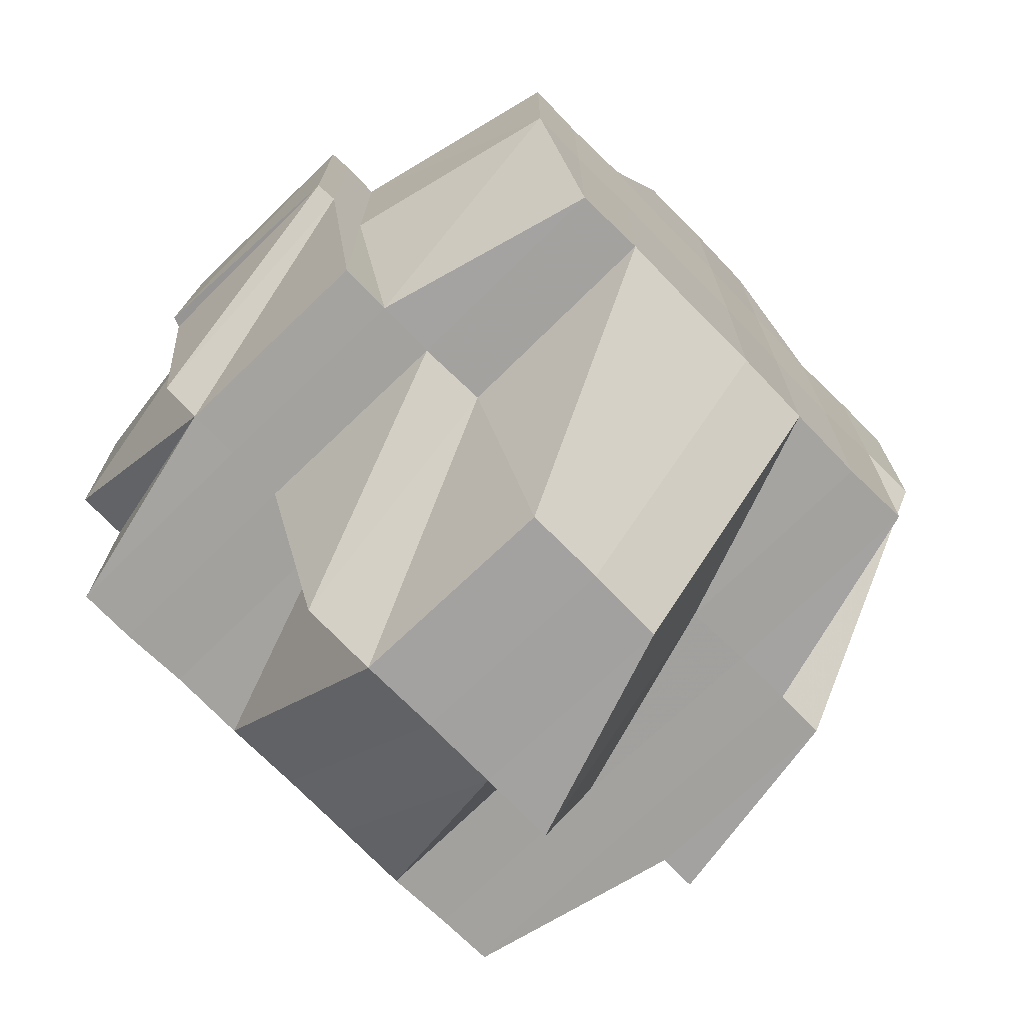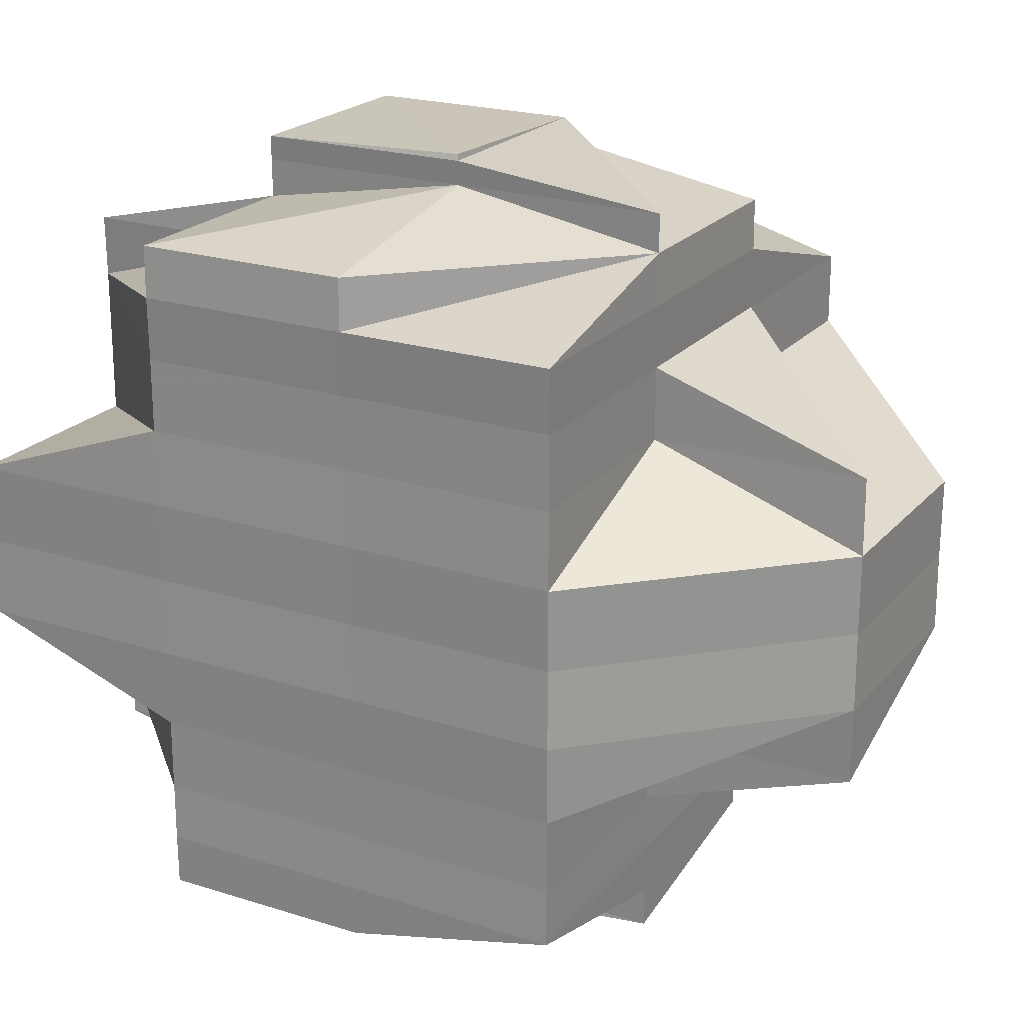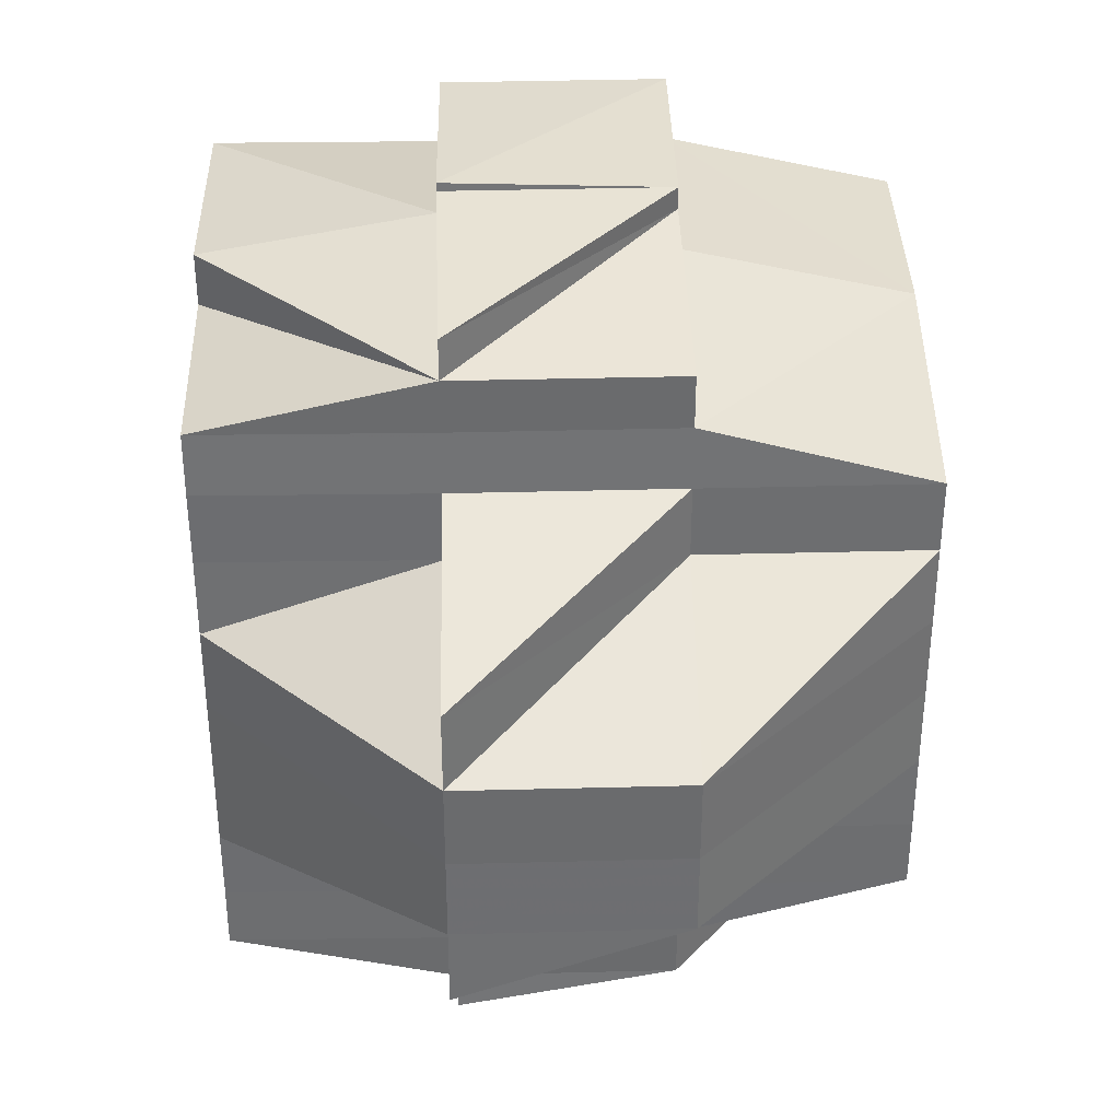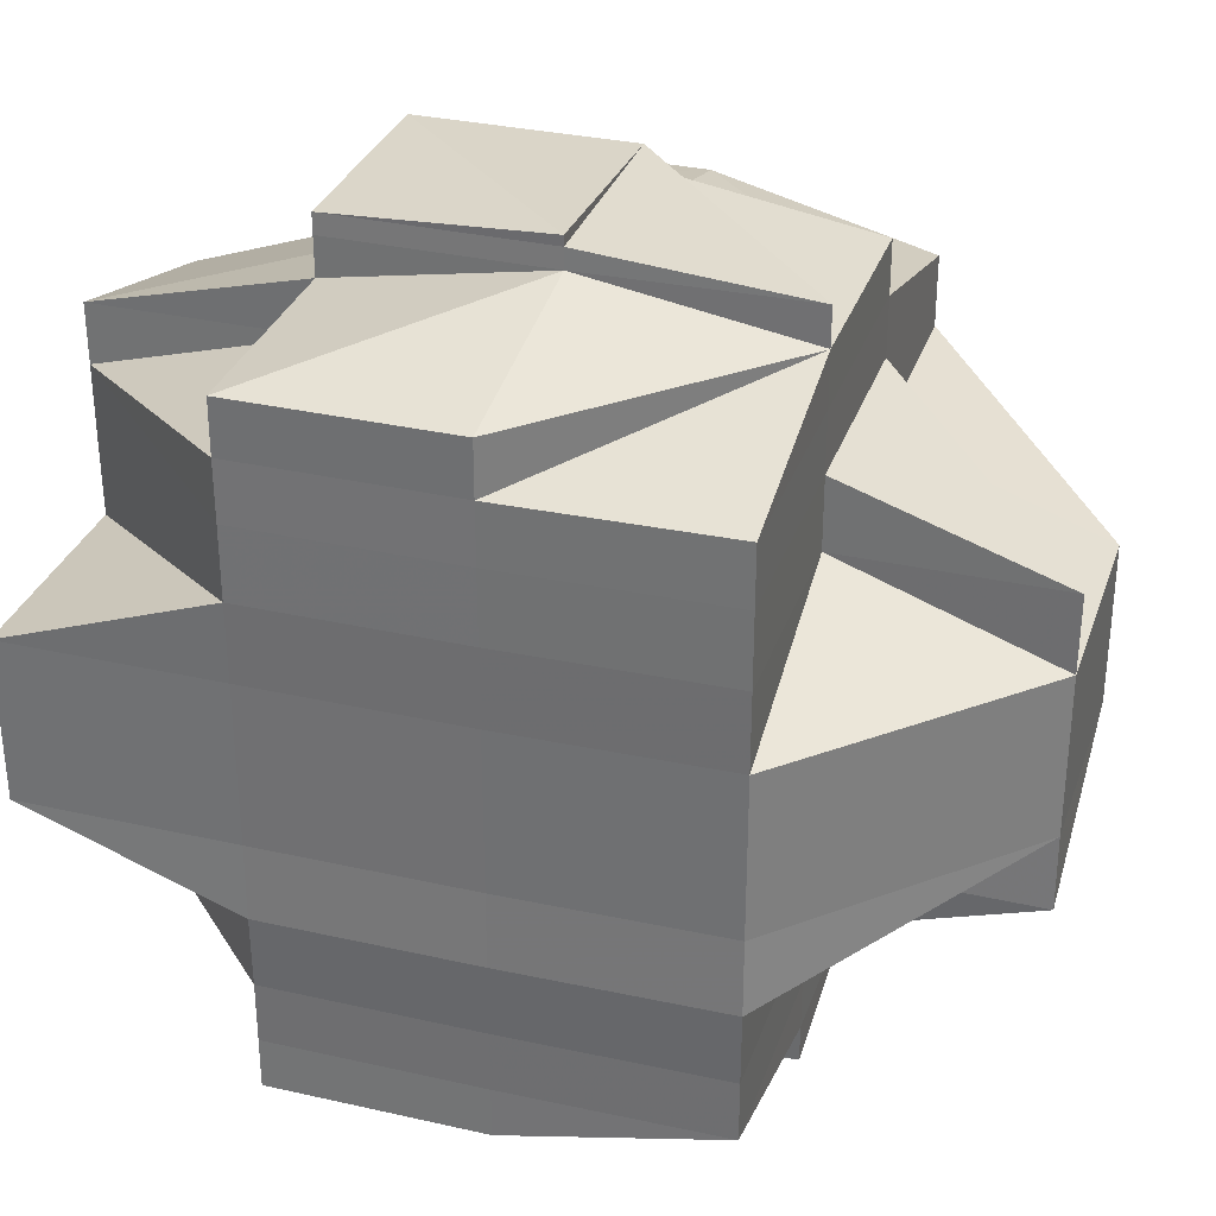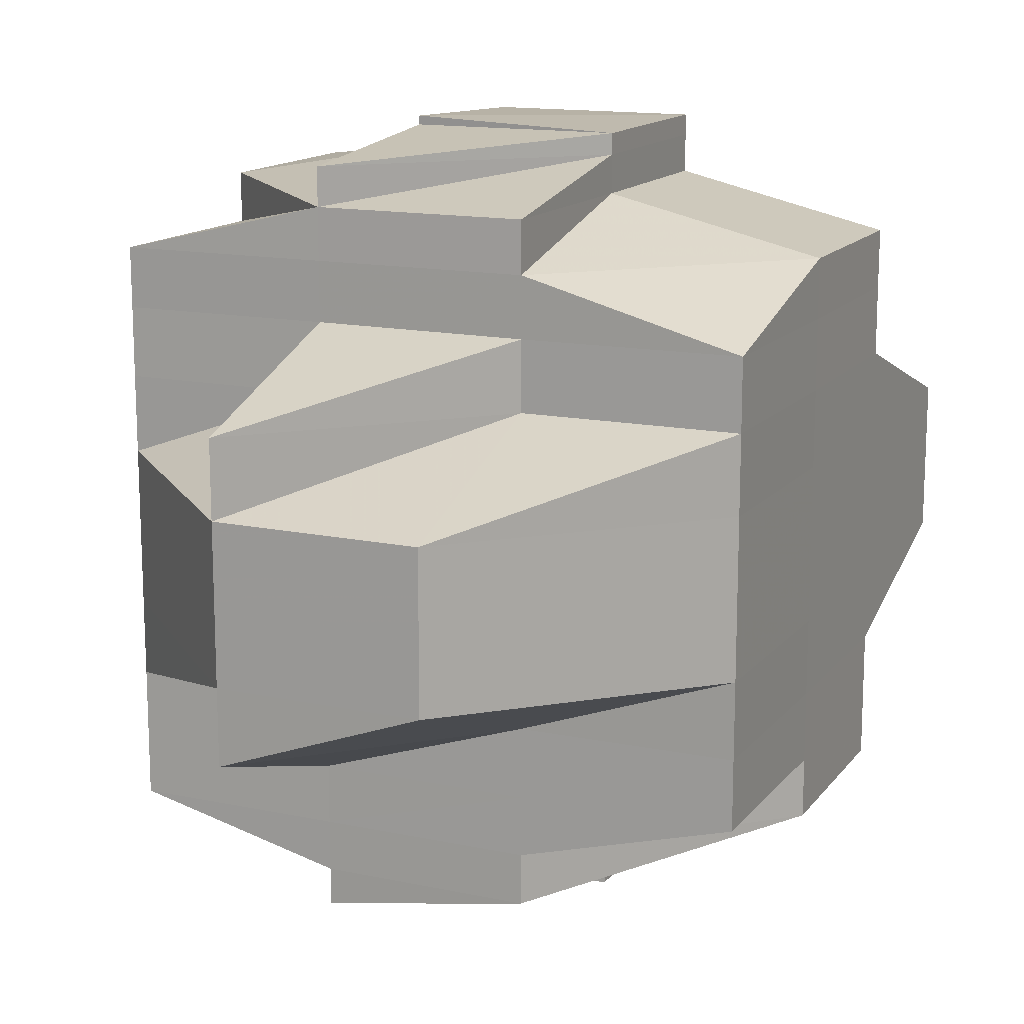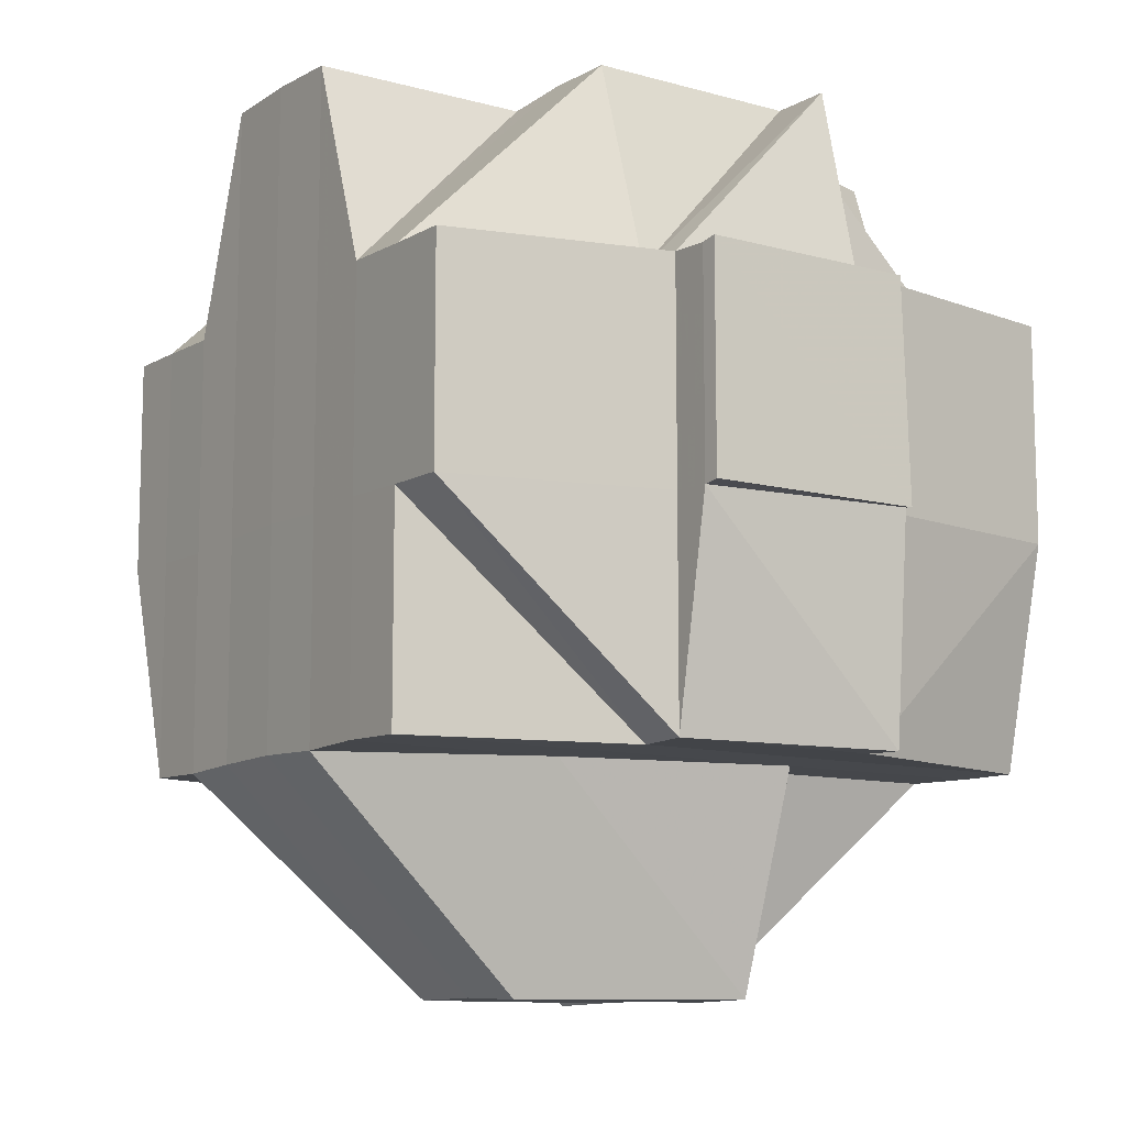
<metadata>
{"format":"obj","ext":"obj","renderer":"f3d","projection":"perspective","resolution":1024,"background":"white","views":[{"elev":-72.6,"azim":44.4,"up":"+Y"},{"elev":21.9,"azim":-60.9,"up":"+Z"},{"elev":35.8,"azim":-1.6,"up":"+Z"},{"elev":31.7,"azim":-72.6,"up":"+Z"},{"elev":14.4,"azim":24.5,"up":"+Z"},{"elev":-10.5,"azim":146.1,"up":"+Y"}]}
</metadata>
<code>
o 4464
v 2250 1914 11.05
v 2250 1914 11.05
v 2250 1914 11.05
v 2250 1914 11.05
v 2250 1914 11.05
v 2250 1914 11.05
v 2250 1914 11.05
v 2250 1914 11.05
v 2250 1914 11.05
v 2250 1914 11.05
v 2250 1914 11.05
v 2250 1914 11.05
v 2250 1914 11.05
v 2250 1914 11.05
v 2250 1914 11.05
v 2250 1914 11.05
v 2250 1914 11.05
v 2250 1914 11.05
v 2250 1914 11.05
v 2250 1914 11.05
v 2250 1914 11.05
v 2250 1914 11.06
v 2250 1914 11.06
v 2250 1914 11.05
v 2250 1914 11.06
v 2250 1914 11.06
v 2250 1914 11.06
v 2250 1914 11.06
v 2250 1914 11.05
v 2250 1914 11.06
v 2250 1914 11.05
v 2250 1914 11.06
v 2250 1914 11.06
v 2250 1914 11.06
v 2250 1914 11.06
v 2250 1914 11.06
v 2250 1914 11.05
v 2250 1914 11.06
v 2250 1914 11.06
v 2250 1914 11.06
v 2250 1914 11.06
v 2250 1914 11.06
v 2250 1914 11.06
v 2250 1914 11.06
v 2250 1914 11.06
v 2250 1914 11.06
v 2250 1914 11.06
v 2250 1914 11.07
v 2250 1914 11.06
v 2250 1914 11.06
v 2250 1914 11.07
v 2250 1914 11.07
v 2250 1914 11.06
v 2250 1914 11.07
v 2250 1914 11.07
v 2250 1914 11.07
v 2250 1914 11.07
v 2250 1914 11.07
v 2250 1914 11.07
v 2250 1914 11.07
v 2250 1914 11.06
v 2250 1914 11.07
v 2250 1914 11.07
v 2250 1914 11.07
v 2250 1914 11.07
v 2250 1914 11.07
v 2250 1914 11.07
v 2250 1914 11.07
v 2250 1914 11.07
v 2250 1914 11.07
v 2250 1914 11.07
v 2250 1914 11.06
v 2250 1914 11.08
v 2250 1914 11.06
v 2250 1914 11.07
v 2250 1914 11.06
v 2250 1914 11.06
v 2250 1914 11.06
v 2250 1914 11.06
v 2250 1914 11.06
v 2250 1914 11.06
v 2250 1914 11.07
v 2250 1914 11.06
v 2250 1914 11.06
v 2250 1914 11.06
v 2250 1914 11.05
v 2250 1914 11.06
v 2250 1914 11.06
v 2250 1914 11.06
v 2250 1914 11.06
v 2250 1914 11.05
v 2250 1914 11.05
v 2250 1914 11.06
v 2250 1914 11.06
v 2250 1914 11.05
v 2250 1914 11.05
v 2250 1914 11.05
v 2250 1914 11.05
v 2250 1914 11.05
v 2250 1914 11.05
v 2250 1914 11.05
v 2250 1914 11.05
v 2250 1914 11.05
v 2250 1914 11.05
v 2250 1914 11.06
v 2250 1914 11.06
v 2250 1914 11.06
v 2250 1914 11.06
v 2250 1914 11.06
v 2250 1914 11.06
v 2250 1914 11.05
v 2250 1914 11.06
v 2250 1914 11.06
v 2250 1914 11.06
v 2250 1914 11.07
v 2250 1914 11.07
v 2250 1914 11.07
v 2250 1914 11.07
v 2250 1914 11.07
v 2250 1914 11.07
v 2250 1914 11.07
v 2250 1914 11.06
v 2250 1914 11.07
v 2250 1914 11.07
v 2250 1914 11.07
v 2250 1914 11.08
v 2250 1914 11.07
v 2250 1914 11.07
v 2250 1914 11.07
v 2250 1914 11.07
v 2250 1914 11.07
v 2250 1914 11.07
v 2250 1914 11.07
v 2250 1914 11.08
v 2250 1914 11.08
v 2250 1914 11.08
v 2250 1914 11.08
v 2250 1914 11.08
v 2250 1914 11.08
v 2250 1914 11.08
v 2250 1914 11.08
v 2250 1914 11.08
v 2250 1914 11.09
v 2250 1914 11.09
v 2250 1914 11.09
v 2250 1914 11.08
v 2250 1914 11.09
v 2250 1914 11.09
v 2250 1914 11.08
v 2250 1914 11.08
v 2250 1914 11.09
v 2250 1914 11.08
v 2250 1914 11.09
v 2250 1914 11.09
v 2250 1914 11.08
v 2250 1914 11.09
v 2250 1914 11.09
v 2250 1914 11.09
v 2250 1914 11.09
v 2250 1914 11.09
v 2250 1914 11.09
v 2250 1914 11.09
v 2250 1914 11.09
v 2250 1914 11.09
v 2250 1914 11.09
v 2250 1914 11.09
v 2250 1914 11.09
v 2250 1914 11.09
v 2250 1914 11.09
v 2250 1914 11.09
v 2250 1914 11.09
v 2250 1914 11.09
v 2250 1914 11.09
v 2250 1914 11.09
v 2250 1914 11.09
v 2250 1914 11.09
v 2250 1914 11.09
v 2250 1914 11.09
v 2250 1914 11.09
v 2250 1914 11.09
v 2250 1914 11.09
v 2250 1914 11.09
v 2250 1914 11.09
v 2250 1914 11.09
v 2250 1914 11.09
v 2250 1914 11.09
v 2250 1914 11.09
v 2250 1914 11.09
v 2250 1914 11.09
v 2250 1914 11.08
v 2250 1914 11.09
v 2250 1914 11.08
v 2250 1914 11.08
v 2250 1914 11.08
v 2250 1914 11.09
v 2250 1914 11.08
v 2250 1914 11.08
v 2250 1914 11.08
v 2250 1914 11.08
v 2250 1914 11.08
v 2250 1914 11.08
v 2250 1914 11.08
v 2250 1914 11.08
v 2250 1914 11.08
v 2250 1914 11.08
v 2250 1914 11.08
v 2250 1914 11.08
v 2250 1914 11.07
v 2250 1914 11.08
v 2250 1914 11.08
v 2250 1914 11.08
v 2250 1914 11.08
v 2250 1914 11.08
v 2250 1914 11.08
v 2250 1914 11.08
v 2250 1914 11.09
v 2250 1914 11.09
v 2250 1914 11.09
v 2250 1914 11.08
v 2250 1914 11.09
v 2250 1914 11.08
v 2250 1914 11.07
v 2250 1914 11.08
v 2250 1914 11.07
v 2250 1914 11.07
v 2250 1914 11.07
v 2250 1914 11.07
v 2250 1914 11.07
v 2250 1914 11.07
v 2250 1914 11.07
v 2250 1914 11.08
v 2250 1914 11.08
v 2250 1914 11.07
v 2250 1914 11.07
v 2250 1914 11.07
v 2250 1914 11.07
v 2250 1914 11.07
v 2250 1914 11.08
v 2250 1914 11.08
v 2250 1914 11.08
v 2250 1914 11.08
v 2250 1914 11.09
v 2250 1914 11.08
v 2250 1914 11.07
v 2250 1914 11.07
v 2250 1914 11.06
v 2250 1914 11.06
v 2250 1914 11.06
v 2250 1914 11.06
v 2250 1914 11.07
v 2250 1914 11.06
v 2250 1914 11.06
v 2250 1914 11.07
v 2250 1914 11.08
v 2250 1914 11.08
v 2250 1914 11.08
v 2250 1914 11.08
v 2250 1914 11.08
v 2250 1914 11.08
v 2250 1914 11.08
v 2250 1914 11.09
v 2250 1914 11.09
v 2250 1914 11.08
v 2250 1914 11.08
v 2250 1914 11.08
v 2250 1914 11.05
v 2250 1914 11.05
v 2250 1914 11.05
v 2250 1914 11.05
v 2250 1914 11.05
v 2250 1914 11.05
v 2250 1914 11.05
v 2250 1914 11.05
v 2250 1914 11.05
v 2250 1914 11.05
v 2250 1914 11.05
v 2250 1914 11.05
v 2250 1914 11.05
v 2250 1914 11.06
v 2250 1914 11.06
v 2250 1914 11.06
v 2250 1914 11.06
v 2250 1914 11.06
v 2250 1914 11.05
v 2250 1914 11.06
v 2250 1914 11.06
v 2250 1914 11.06
v 2250 1914 11.06
v 2250 1914 11.06
v 2250 1914 11.06
v 2250 1914 11.06
v 2250 1914 11.07
v 2250 1914 11.08
v 2250 1914 11.08
v 2250 1914 11.08
v 2250 1914 11.08
v 2250 1914 11.08
v 2250 1914 11.08
v 2250 1914 11.08
v 2250 1914 11.08
v 2250 1914 11.08
v 2250 1914 11.08
v 2250 1914 11.09
v 2250 1914 11.09
v 2250 1914 11.09
v 2250 1914 11.09
v 2250 1914 11.09
v 2250 1914 11.09
f 1 2 3
f 4 5 2
f 6 7 3
f 8 9 7
f 10 11 6
f 11 12 13
f 13 14 15
f 14 16 17
f 18 17 19
f 20 14 13
f 21 20 13
f 12 22 20
f 20 23 24
f 22 25 26
f 27 26 20
f 14 28 29
f 30 28 31
f 26 32 28
f 28 33 29
f 28 34 33
f 33 35 29
f 33 36 35
f 34 36 33
f 29 35 37
f 38 34 39
f 36 40 41
f 42 43 40
f 34 44 36
f 45 44 34
f 46 47 34
f 47 48 44
f 44 49 50
f 51 52 49
f 44 51 53
f 54 51 44
f 54 55 51
f 55 56 51
f 51 56 57
f 58 55 54
f 55 59 56
f 60 58 54
f 60 54 61
f 58 62 55
f 62 59 55
f 63 58 60
f 64 62 58
f 63 64 58
f 65 66 63
f 67 64 63
f 68 63 60
f 69 65 68
f 70 63 68
f 68 60 61
f 71 68 72
f 67 73 64
f 64 73 62
f 74 68 61
f 61 75 76
f 61 76 77
f 74 61 32
f 32 77 78
f 32 61 79
f 80 74 32
f 80 32 26
f 81 74 80
f 81 82 74
f 83 81 80
f 83 80 84
f 85 84 86
f 87 88 84
f 84 89 90
f 84 90 91
f 92 93 91
f 94 83 84
f 95 91 96
f 97 96 98
f 97 95 99
f 99 100 101
f 102 95 103
f 104 105 95
f 105 106 107
f 107 108 109
f 110 109 111
f 112 94 107
f 112 113 94
f 113 114 94
f 94 114 83
f 114 81 83
f 114 115 81
f 113 116 114
f 116 115 114
f 115 82 81
f 117 116 113
f 118 119 115
f 117 120 116
f 82 121 122
f 115 123 82
f 119 124 123
f 125 123 115
f 124 126 127
f 128 127 123
f 123 129 82
f 123 127 129
f 82 129 130
f 129 131 121
f 127 132 129
f 132 133 131
f 129 132 70
f 127 134 132
f 135 134 127
f 134 136 132
f 132 136 67
f 136 73 67
f 134 137 136
f 136 138 73
f 137 138 136
f 139 137 134
f 135 139 134
f 139 140 137
f 140 141 142
f 140 143 141
f 144 145 143
f 146 140 139
f 146 147 140
f 147 148 144
f 149 146 139
f 149 139 135
f 150 146 149
f 147 151 152
f 153 148 147
f 154 147 155
f 156 148 154
f 157 158 148
f 158 159 160
f 161 159 162
f 161 163 164
f 148 165 166
f 165 160 167
f 168 167 169
f 166 170 171
f 172 173 170
f 174 172 175
f 175 176 177
f 178 174 179
f 180 177 181
f 182 183 180
f 177 184 185
f 186 185 187
f 179 177 188
f 188 189 190
f 188 191 189
f 179 188 192
f 192 188 193
f 194 195 192
f 192 193 196
f 197 194 198
f 198 192 196
f 199 192 198
f 198 200 201
f 196 193 202
f 202 193 203
f 196 202 204
f 204 202 205
f 202 206 207
f 204 207 208
f 209 210 204
f 193 211 203
f 203 211 212
f 203 213 214
f 211 215 213
f 211 216 215
f 217 218 216
f 219 217 211
f 220 153 211
f 221 214 222
f 223 221 224
f 225 221 226
f 225 226 227
f 227 226 228
f 229 225 227
f 226 230 228
f 226 231 230
f 232 231 233
f 228 230 120
f 120 234 235
f 228 120 117
f 230 236 120
f 120 236 125
f 230 231 236
f 236 237 234
f 236 238 237
f 231 135 236
f 231 149 135
f 212 149 231
f 239 240 231
f 240 241 149
f 241 242 243
f 244 228 117
f 227 228 244
f 244 117 113
f 245 227 244
f 246 244 113
f 245 244 246
f 246 113 112
f 229 227 245
f 247 246 112
f 248 245 246
f 248 246 247
f 57 245 248
f 57 229 245
f 249 250 248
f 56 229 57
f 251 249 252
f 56 253 229
f 253 225 229
f 253 204 225
f 59 253 56
f 254 204 253
f 59 254 253
f 255 254 59
f 255 198 254
f 62 255 59
f 256 198 255
f 73 255 62
f 73 256 255
f 138 256 73
f 138 257 256
f 258 257 138
f 259 260 138
f 260 178 257
f 261 179 257
f 262 261 263
f 257 264 265
f 257 171 264
f 266 267 268
f 267 269 270
f 266 271 272
f 273 274 1
f 274 97 4
f 275 276 274
f 274 277 5
f 29 37 274
f 37 278 274
f 37 279 278
f 35 279 37
f 279 280 277
f 247 281 280
f 252 247 279
f 279 247 282
f 282 283 284
f 285 286 279
f 286 287 247
f 288 289 290
f 291 292 289
f 293 294 295
f 296 297 298
f 299 300 301
f 302 303 300
f 304 305 306
f 306 307 308

</code>
